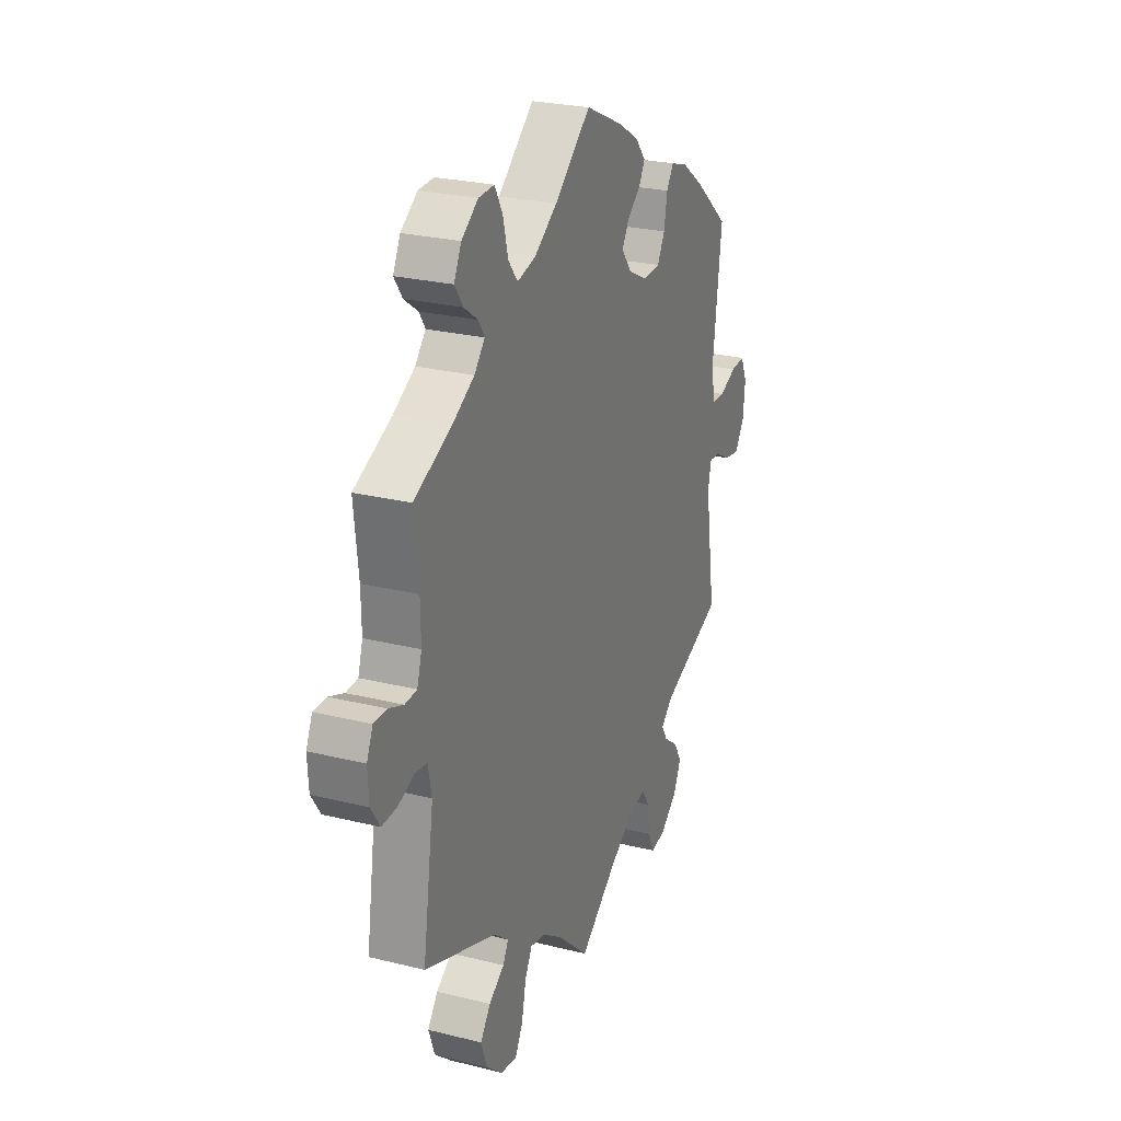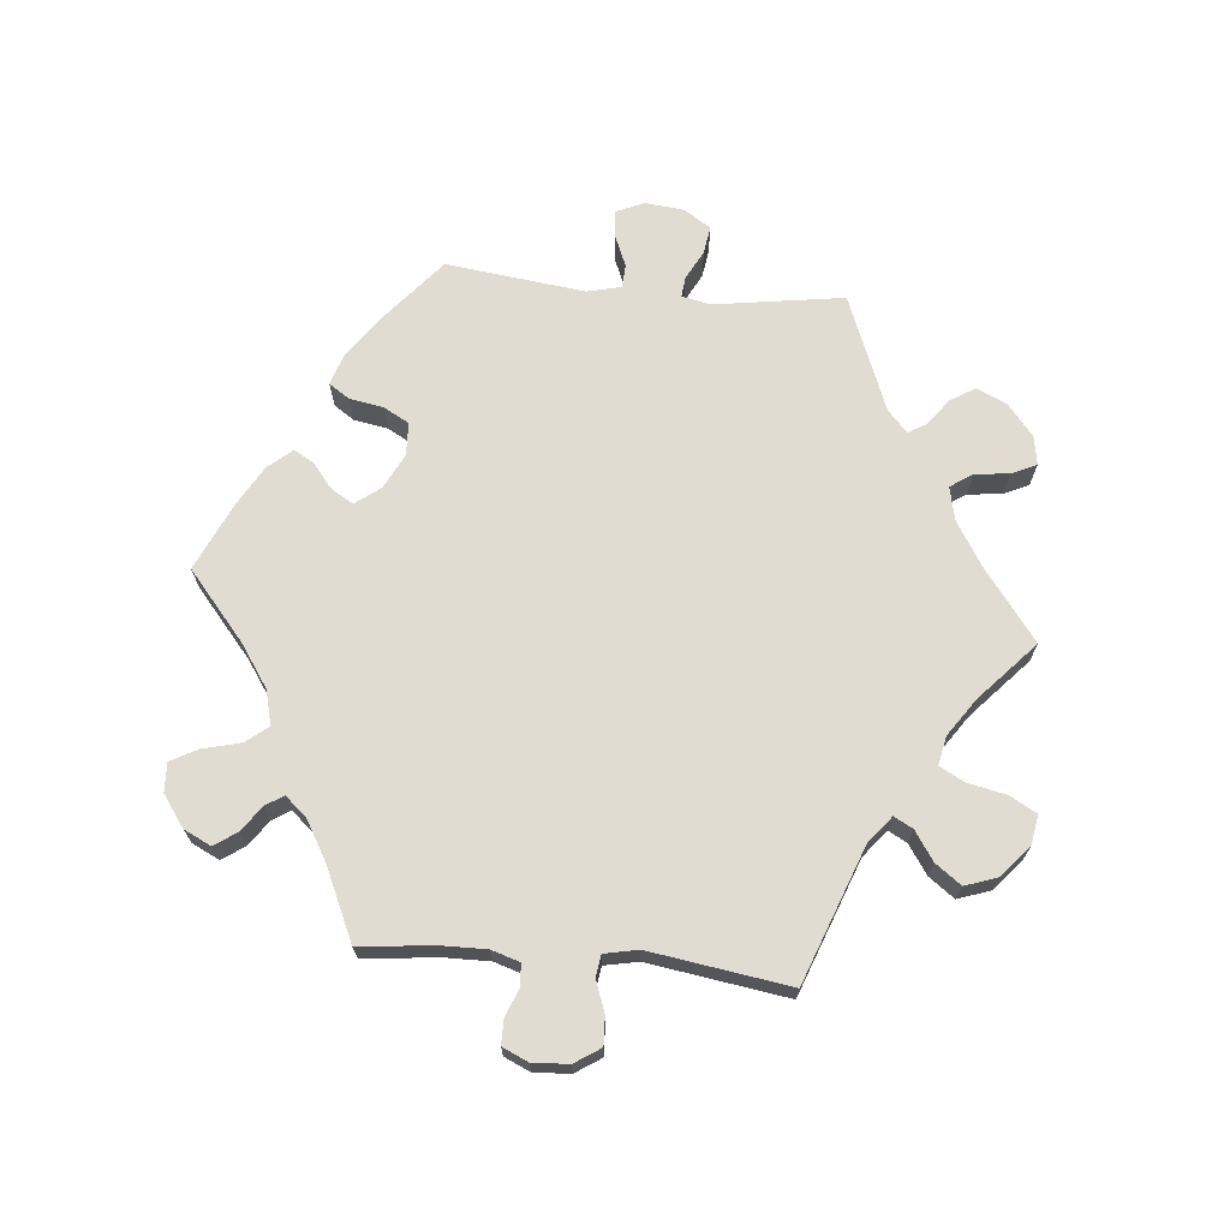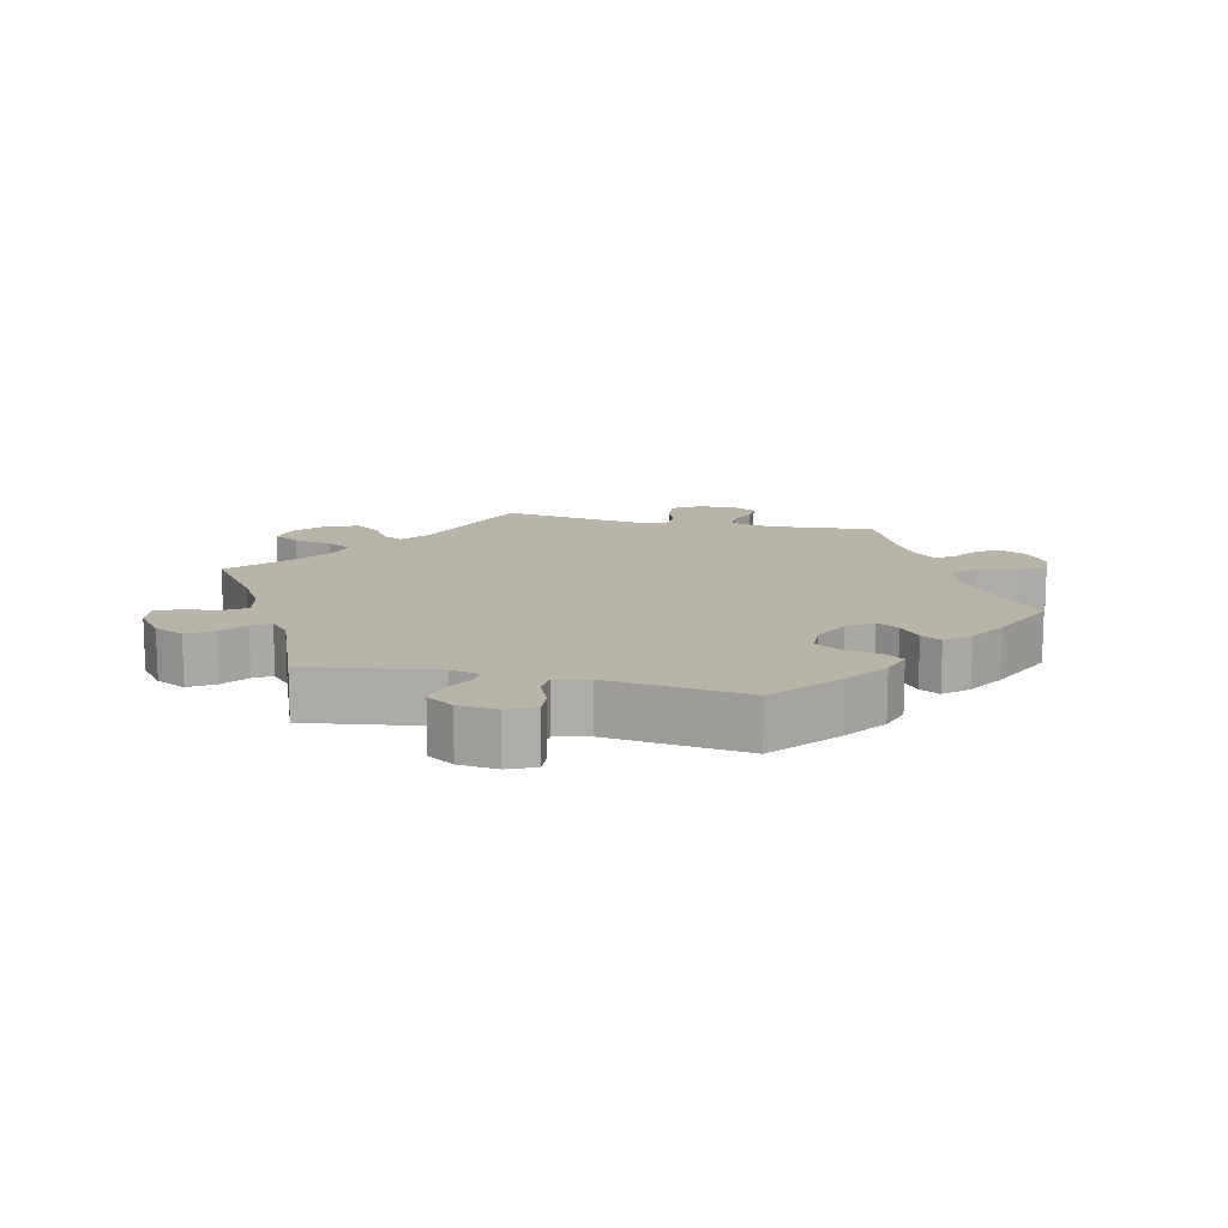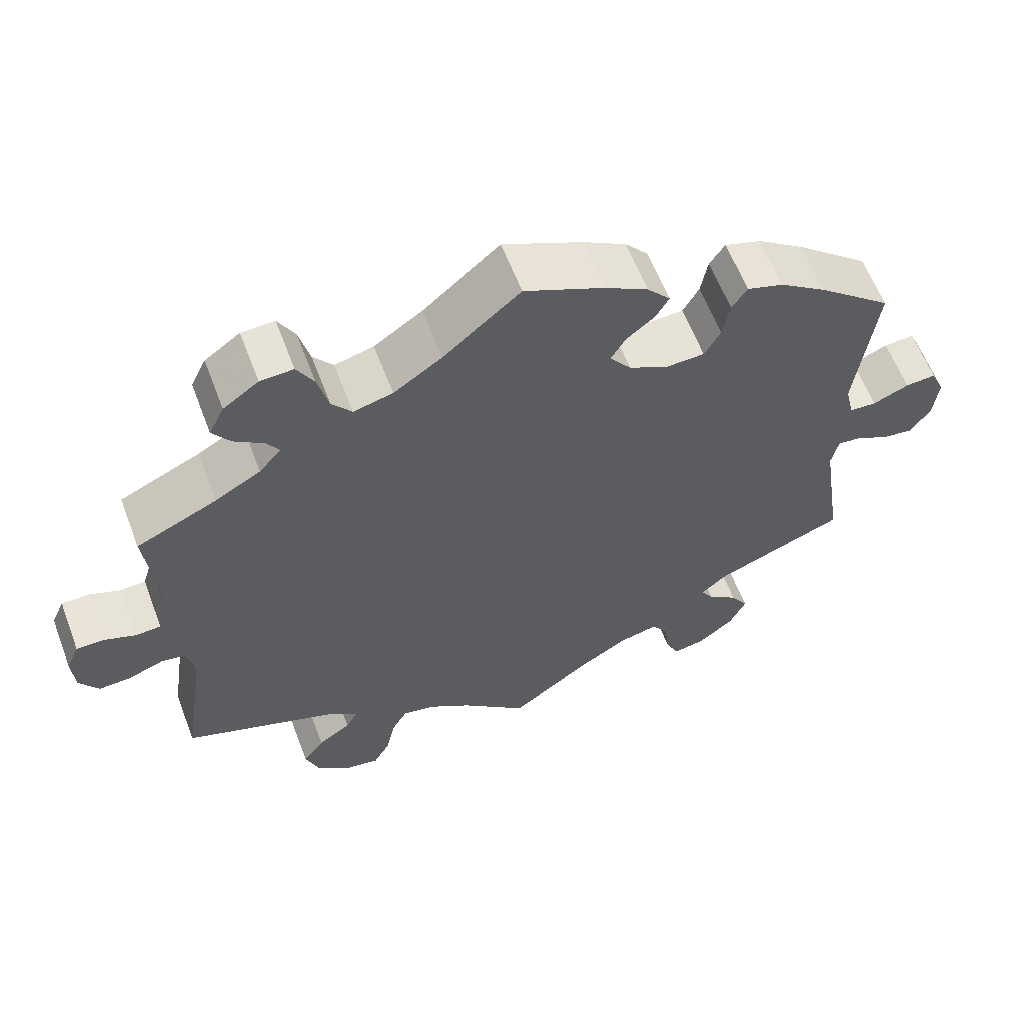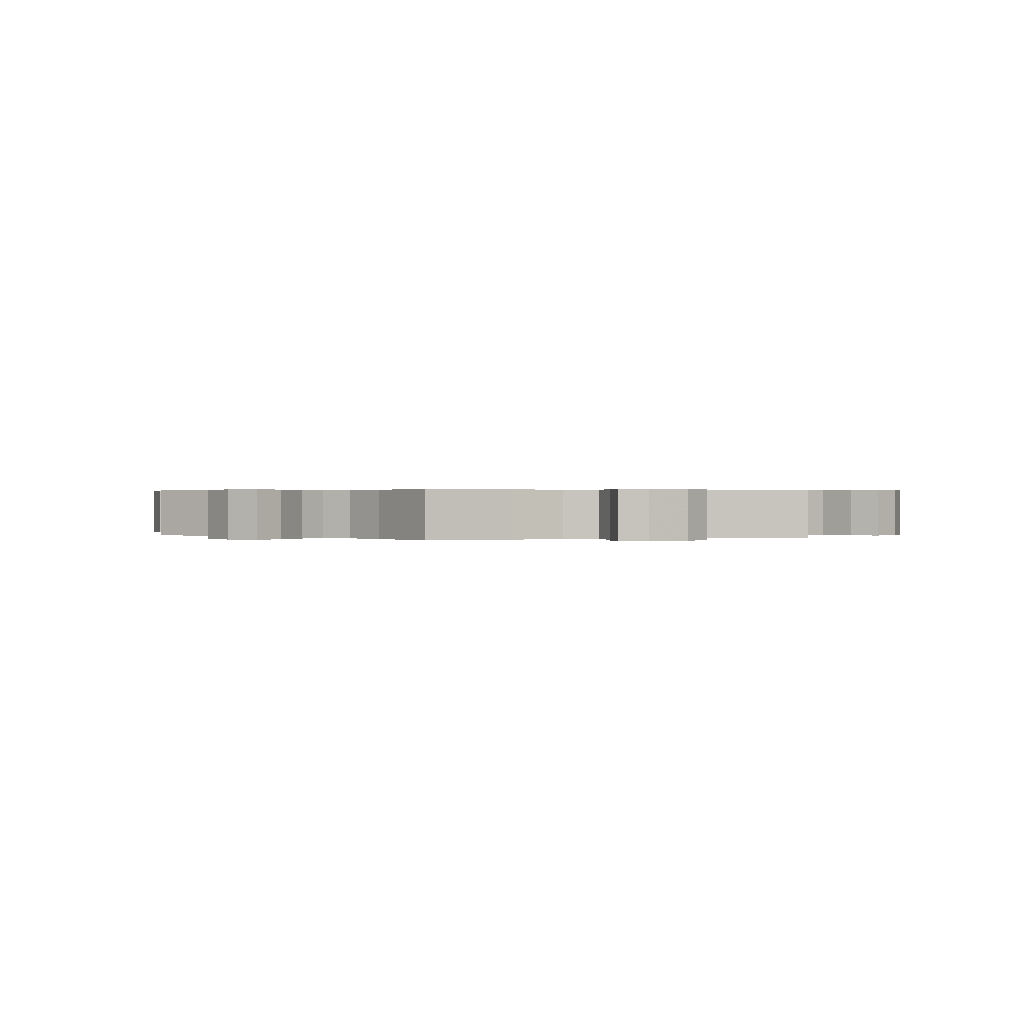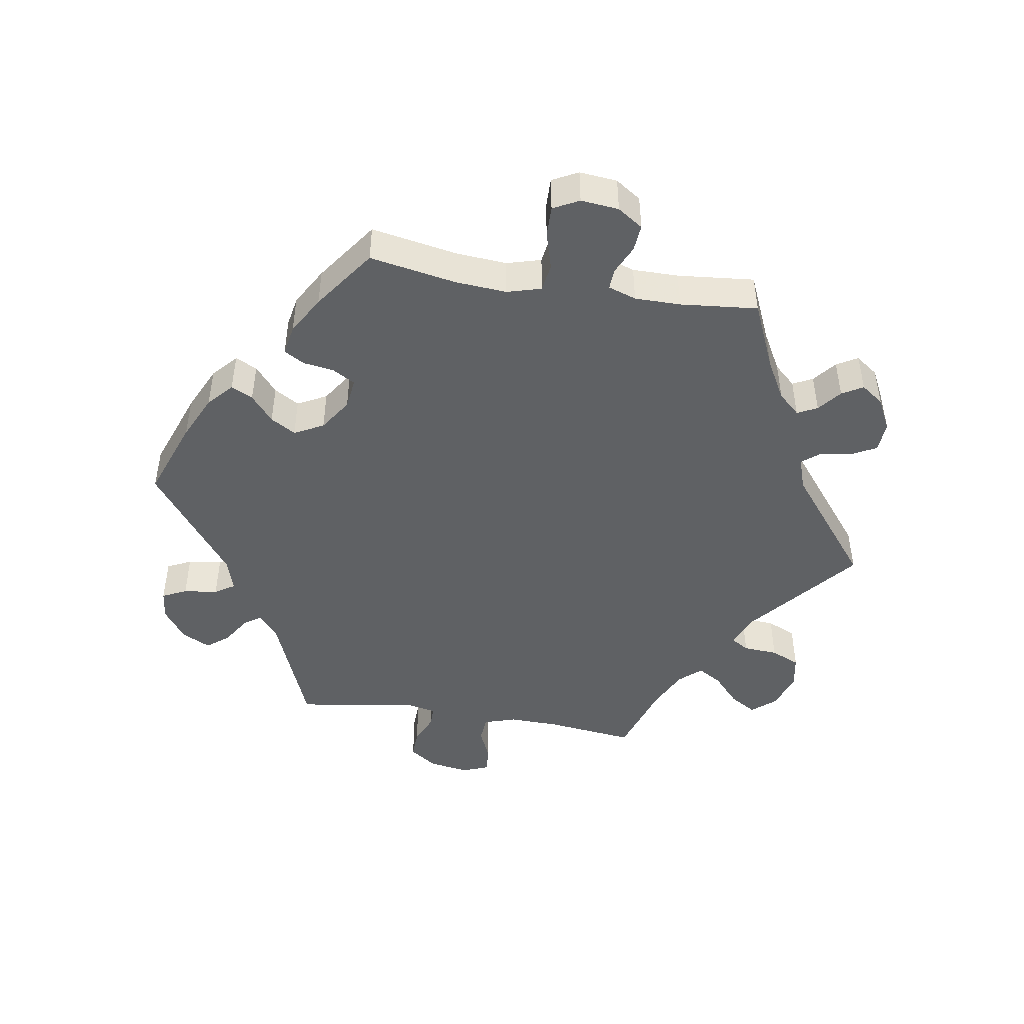
<metadata>
{"format":"obj","ext":"obj","renderer":"f3d","projection":"perspective","resolution":1024,"background":"white","views":[{"elev":25.4,"azim":111.8,"up":"+Z"},{"elev":69.2,"azim":95.4,"up":"+Y"},{"elev":13.3,"azim":-76.9,"up":"+Y"},{"elev":61.0,"azim":159.2,"up":"+Z"},{"elev":0.4,"azim":-168.1,"up":"+Y"},{"elev":-46.1,"azim":20.8,"up":"+Y"}]}
</metadata>
<code>
v -0.105 0.07 -0.499
v -0.17 0.07 -0.459
v -0.22 0.07 -0.448
v -0.242 0.07 -0.481
v -0.248 0.07 -0.532
v -0.265 0.07 -0.569
v -0.307 0.07 -0.562
v -0.354 0.07 -0.524
v -0.375 0.07 -0.479
v -0.352 0.07 -0.442
v -0.313 0.07 -0.413
v -0.297 0.07 -0.386
v -0.329 0.07 -0.357
v -0.501 0.07 -0.289
v -0.472 0.07 -0.097
v -0.481 0.07 -0.054
v -0.511 0.07 -0.057
v -0.555 0.07 -0.08
v -0.596 0.07 -0.086
v -0.622 0.07 -0.046
v -0.628 0.07 0.012
v -0.61 0.07 0.053
v -0.57 0.07 0.05
v -0.523 0.07 0.03
v -0.488 0.07 0.032
v -0.476 0.07 0.082
v -0.501 0.07 0.289
v -0.404 0.07 0.37
v -0.343 0.07 0.413
v -0.296 0.07 0.428
v -0.276 0.07 0.398
v -0.267 0.07 0.347
v -0.246 0.07 0.309
v -0.197 0.07 0.307
v -0.145 0.07 0.333
v -0.117 0.07 0.37
v -0.136 0.07 0.403
v -0.173 0.07 0.433
v -0.19 0.07 0.463
v -0.16 0.07 0.498
v -0.103 0.07 0.531
v 0 0.07 0.578
v 0.1 0.07 0.493
v 0.163 0.07 0.45
v 0.214 0.07 0.437
v 0.24 0.07 0.47
v 0.254 0.07 0.526
v 0.276 0.07 0.566
v 0.319 0.07 0.564
v 0.365 0.07 0.531
v 0.385 0.07 0.49
v 0.362 0.07 0.457
v 0.324 0.07 0.43
v 0.307 0.07 0.404
v 0.336 0.07 0.371
v 0.395 0.07 0.337
v 0.5 0.07 0.289
v 0.488 0.07 0.178
v 0.487 0.07 0.112
v 0.5 0.07 0.07
v 0.533 0.07 0.068
v 0.574 0.07 0.084
v 0.61 0.07 0.084
v 0.627 0.07 0.046
v 0.624 0.07 -0.008
v 0.599 0.07 -0.046
v 0.557 0.07 -0.044
v 0.511 0.07 -0.027
v 0.479 0.07 -0.032
v 0.469 0.07 -0.082
v 0.5 0.07 -0.289
v 0.3 0.07 -0.364
v 0.26 0.07 -0.396
v 0.275 0.07 -0.424
v 0.318 0.07 -0.453
v 0.346 0.07 -0.491
v 0.329 0.07 -0.539
v 0.284 0.07 -0.578
v 0.239 0.07 -0.586
v 0.217 0.07 -0.546
v 0.205 0.07 -0.489
v 0.185 0.07 -0.452
v 0.142 0.07 -0.461
v 0.087 0.07 -0.499
v 0 0.07 -0.578
v -0.105 0 -0.499
v -0.17 0 -0.459
v -0.22 0 -0.448
v -0.242 0 -0.481
v -0.248 0 -0.532
v -0.265 0 -0.569
v -0.307 0 -0.562
v -0.354 0 -0.524
v -0.375 0 -0.479
v -0.352 0 -0.442
v -0.313 0 -0.413
v -0.297 0 -0.386
v -0.329 0 -0.357
v -0.501 0 -0.289
v -0.472 0 -0.097
v -0.481 0 -0.054
v -0.511 0 -0.057
v -0.555 0 -0.08
v -0.596 0 -0.086
v -0.622 0 -0.046
v -0.628 0 0.012
v -0.61 0 0.053
v -0.57 0 0.05
v -0.523 0 0.03
v -0.488 0 0.032
v -0.476 0 0.082
v -0.501 0 0.289
v -0.404 0 0.37
v -0.343 0 0.413
v -0.296 0 0.428
v -0.276 0 0.398
v -0.267 0 0.347
v -0.246 0 0.309
v -0.197 0 0.307
v -0.145 0 0.333
v -0.117 0 0.37
v -0.136 0 0.403
v -0.173 0 0.433
v -0.19 0 0.463
v -0.16 0 0.498
v -0.103 0 0.531
v 0 0 0.578
v 0.1 0 0.493
v 0.163 0 0.45
v 0.214 0 0.437
v 0.24 0 0.47
v 0.254 0 0.526
v 0.276 0 0.566
v 0.319 0 0.564
v 0.365 0 0.531
v 0.385 0 0.49
v 0.362 0 0.457
v 0.324 0 0.43
v 0.307 0 0.404
v 0.336 0 0.371
v 0.395 0 0.337
v 0.5 0 0.289
v 0.488 0 0.178
v 0.487 0 0.112
v 0.5 0 0.07
v 0.533 0 0.068
v 0.574 0 0.084
v 0.61 0 0.084
v 0.627 0 0.046
v 0.624 0 -0.008
v 0.599 0 -0.046
v 0.557 0 -0.044
v 0.511 0 -0.027
v 0.479 0 -0.032
v 0.469 0 -0.082
v 0.5 0 -0.289
v 0.3 0 -0.364
v 0.26 0 -0.396
v 0.275 0 -0.424
v 0.318 0 -0.453
v 0.346 0 -0.491
v 0.329 0 -0.539
v 0.284 0 -0.578
v 0.239 0 -0.586
v 0.217 0 -0.546
v 0.205 0 -0.489
v 0.185 0 -0.452
v 0.142 0 -0.461
v 0.087 0 -0.499
v 0 0 -0.578
f 84 85 1
f 83 84 1 2
f 82 83 2 3
f 78 79 80 81
f 78 81 82
f 77 78 82
f 74 75 76 77
f 73 74 77 82
f 72 73 82 3
f 70 71 72 3
f 65 66 67 68
f 65 68 69
f 64 65 69
f 61 62 63 64
f 60 61 64 69
f 59 60 69
f 58 59 69 70
f 56 57 58
f 55 56 58 70
f 50 51 52 53
f 50 53 54
f 49 50 54
f 46 47 48 49
f 45 46 49 54
f 44 45 54 55
f 40 41 42 43
f 40 43 44
f 37 38 39 40
f 36 37 40 44
f 35 36 44 55
f 29 30 31 32
f 29 32 33
f 26 27 28 29
f 25 26 29 33
f 21 22 23 24
f 21 24 25
f 20 21 25
f 17 18 19 20
f 16 17 20 25
f 15 16 25 33
f 13 14 15 33
f 8 9 10 11
f 8 11 12
f 7 8 12
f 4 5 6 7
f 3 4 7 12
f 34 35 55 70
f 13 33 34 70
f 3 12 13 70
f 86 170 169
f 87 86 169 168
f 88 87 168 167
f 166 165 164 163
f 167 166 163
f 167 163 162
f 162 161 160 159
f 167 162 159 158
f 88 167 158 157
f 88 157 156 155
f 153 152 151 150
f 154 153 150
f 154 150 149
f 149 148 147 146
f 154 149 146 145
f 154 145 144
f 155 154 144 143
f 143 142 141
f 155 143 141 140
f 138 137 136 135
f 139 138 135
f 139 135 134
f 134 133 132 131
f 139 134 131 130
f 140 139 130 129
f 128 127 126 125
f 129 128 125
f 125 124 123 122
f 129 125 122 121
f 140 129 121 120
f 117 116 115 114
f 118 117 114
f 114 113 112 111
f 118 114 111 110
f 109 108 107 106
f 110 109 106
f 110 106 105
f 105 104 103 102
f 110 105 102 101
f 118 110 101 100
f 118 100 99 98
f 96 95 94 93
f 97 96 93
f 97 93 92
f 92 91 90 89
f 97 92 89 88
f 155 140 120 119
f 155 119 118 98
f 155 98 97 88
f 1 86 87 2
f 2 87 88 3
f 3 88 89 4
f 4 89 90 5
f 5 90 91 6
f 6 91 92 7
f 7 92 93 8
f 8 93 94 9
f 9 94 95 10
f 10 95 96 11
f 11 96 97 12
f 12 97 98 13
f 13 98 99 14
f 14 99 100 15
f 15 100 101 16
f 16 101 102 17
f 17 102 103 18
f 18 103 104 19
f 19 104 105 20
f 20 105 106 21
f 21 106 107 22
f 22 107 108 23
f 23 108 109 24
f 24 109 110 25
f 25 110 111 26
f 26 111 112 27
f 27 112 113 28
f 28 113 114 29
f 29 114 115 30
f 30 115 116 31
f 31 116 117 32
f 32 117 118 33
f 33 118 119 34
f 34 119 120 35
f 35 120 121 36
f 36 121 122 37
f 37 122 123 38
f 38 123 124 39
f 39 124 125 40
f 40 125 126 41
f 41 126 127 42
f 42 127 128 43
f 43 128 129 44
f 44 129 130 45
f 45 130 131 46
f 46 131 132 47
f 47 132 133 48
f 48 133 134 49
f 49 134 135 50
f 50 135 136 51
f 51 136 137 52
f 52 137 138 53
f 53 138 139 54
f 54 139 140 55
f 55 140 141 56
f 56 141 142 57
f 57 142 143 58
f 58 143 144 59
f 59 144 145 60
f 60 145 146 61
f 61 146 147 62
f 62 147 148 63
f 63 148 149 64
f 64 149 150 65
f 65 150 151 66
f 66 151 152 67
f 67 152 153 68
f 68 153 154 69
f 69 154 155 70
f 70 155 156 71
f 71 156 157 72
f 72 157 158 73
f 73 158 159 74
f 74 159 160 75
f 75 160 161 76
f 76 161 162 77
f 77 162 163 78
f 78 163 164 79
f 79 164 165 80
f 80 165 166 81
f 81 166 167 82
f 82 167 168 83
f 83 168 169 84
f 84 169 170 85
f 85 170 86 1

</code>
